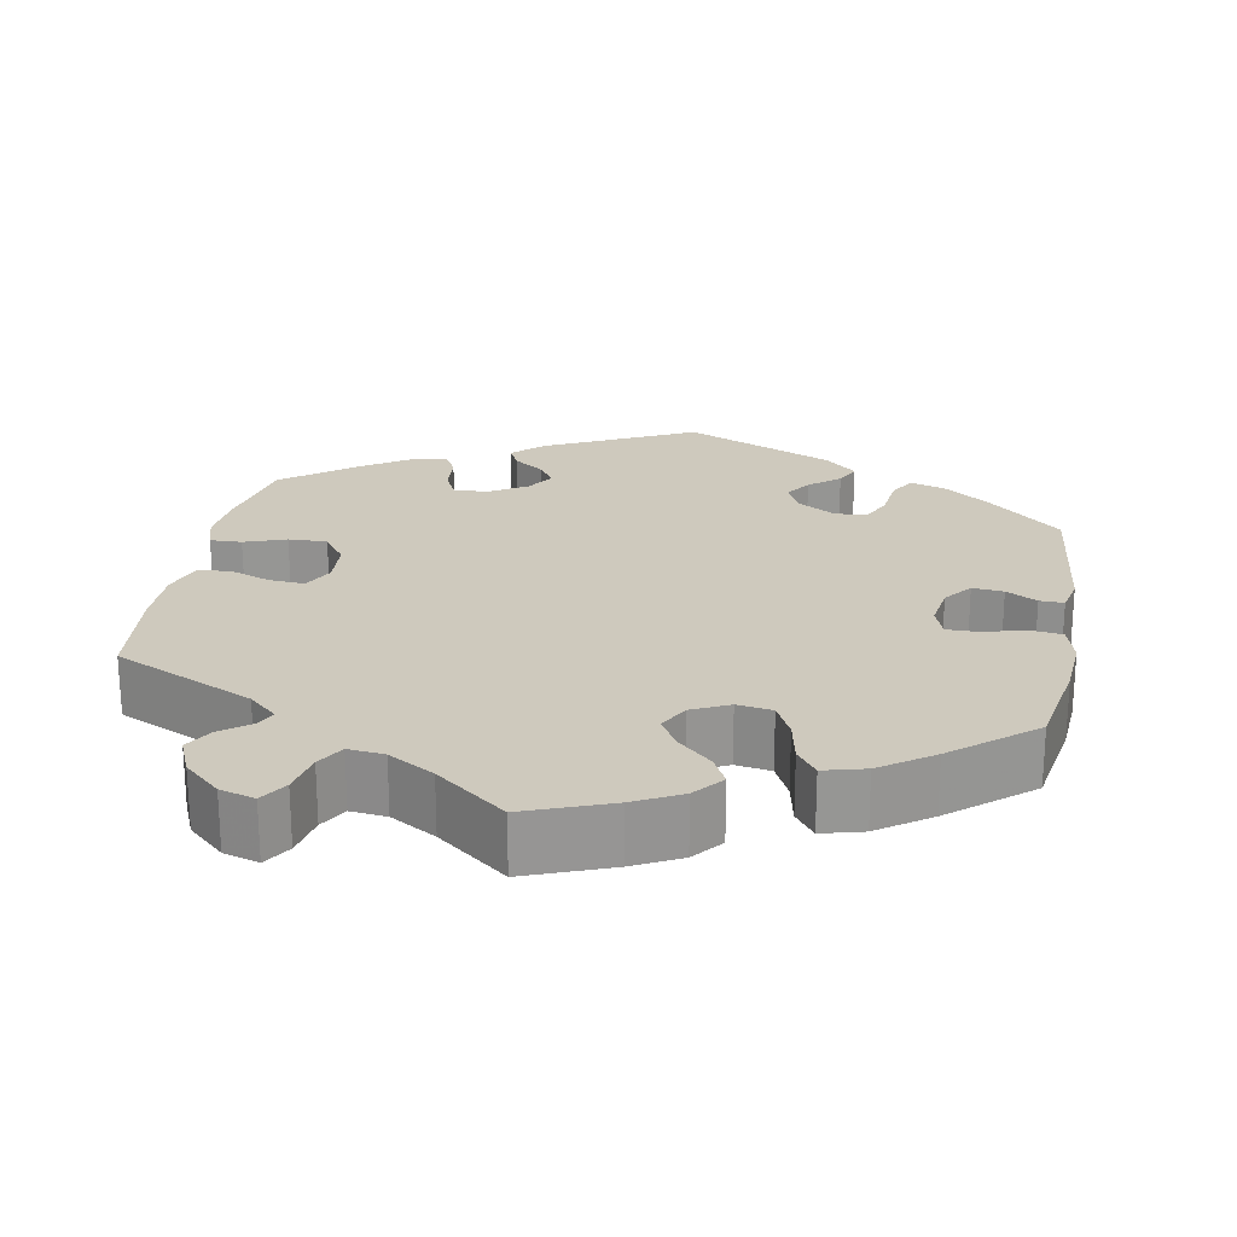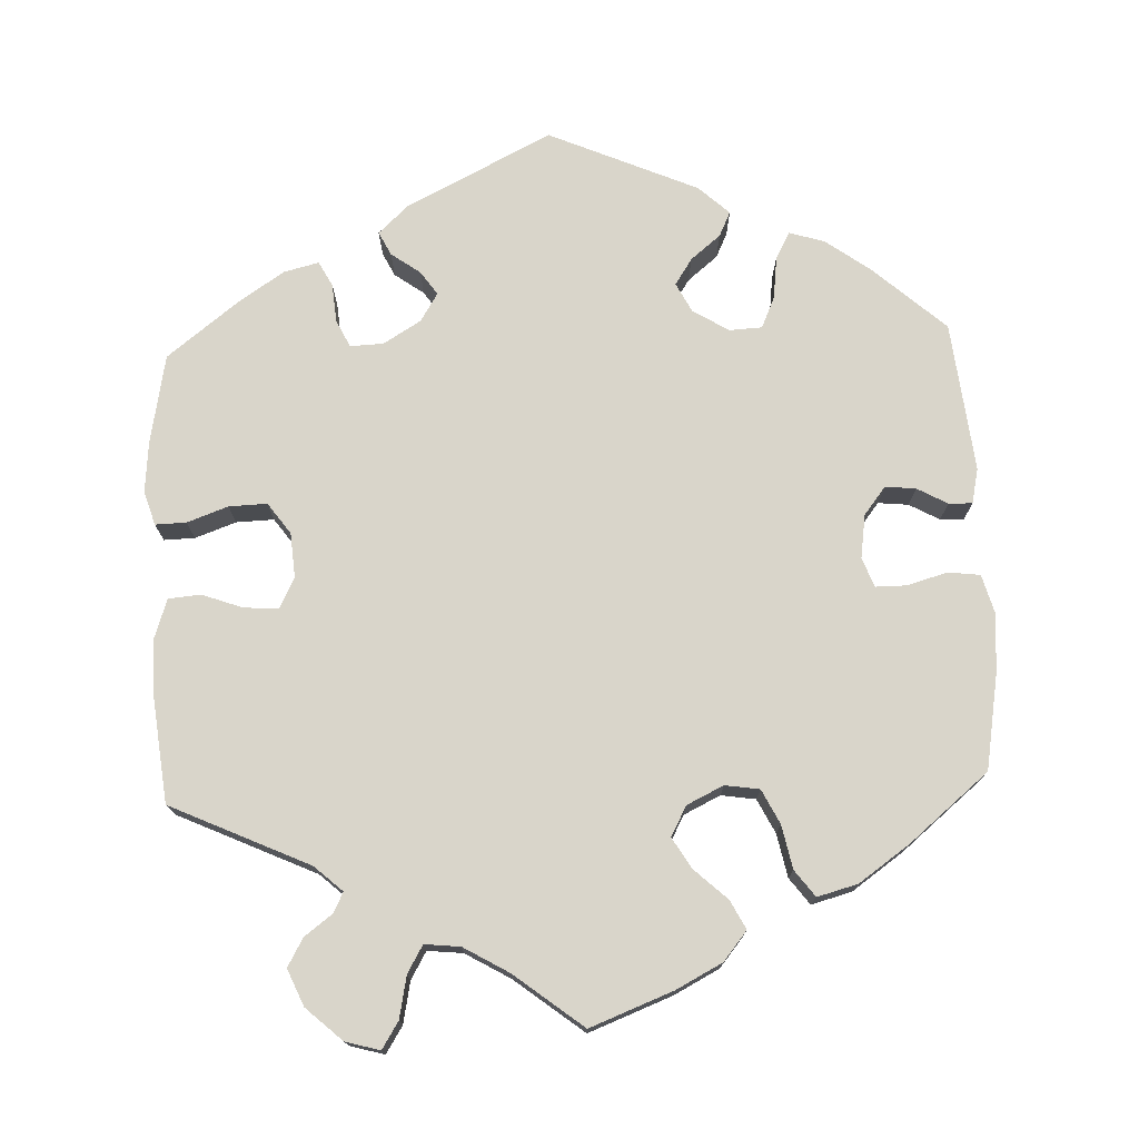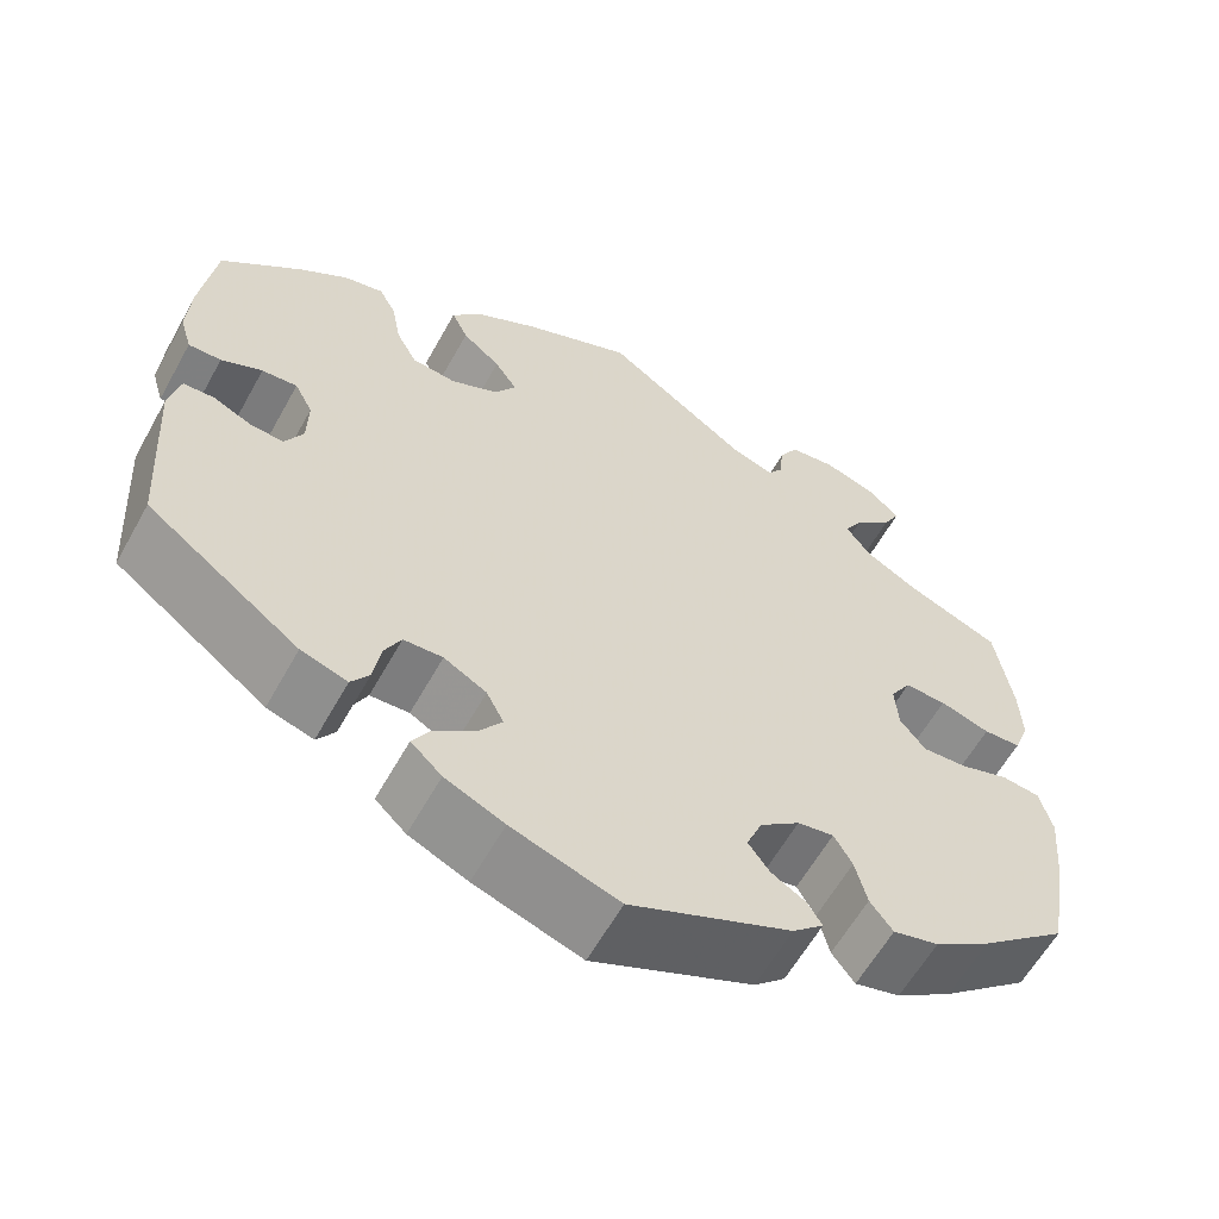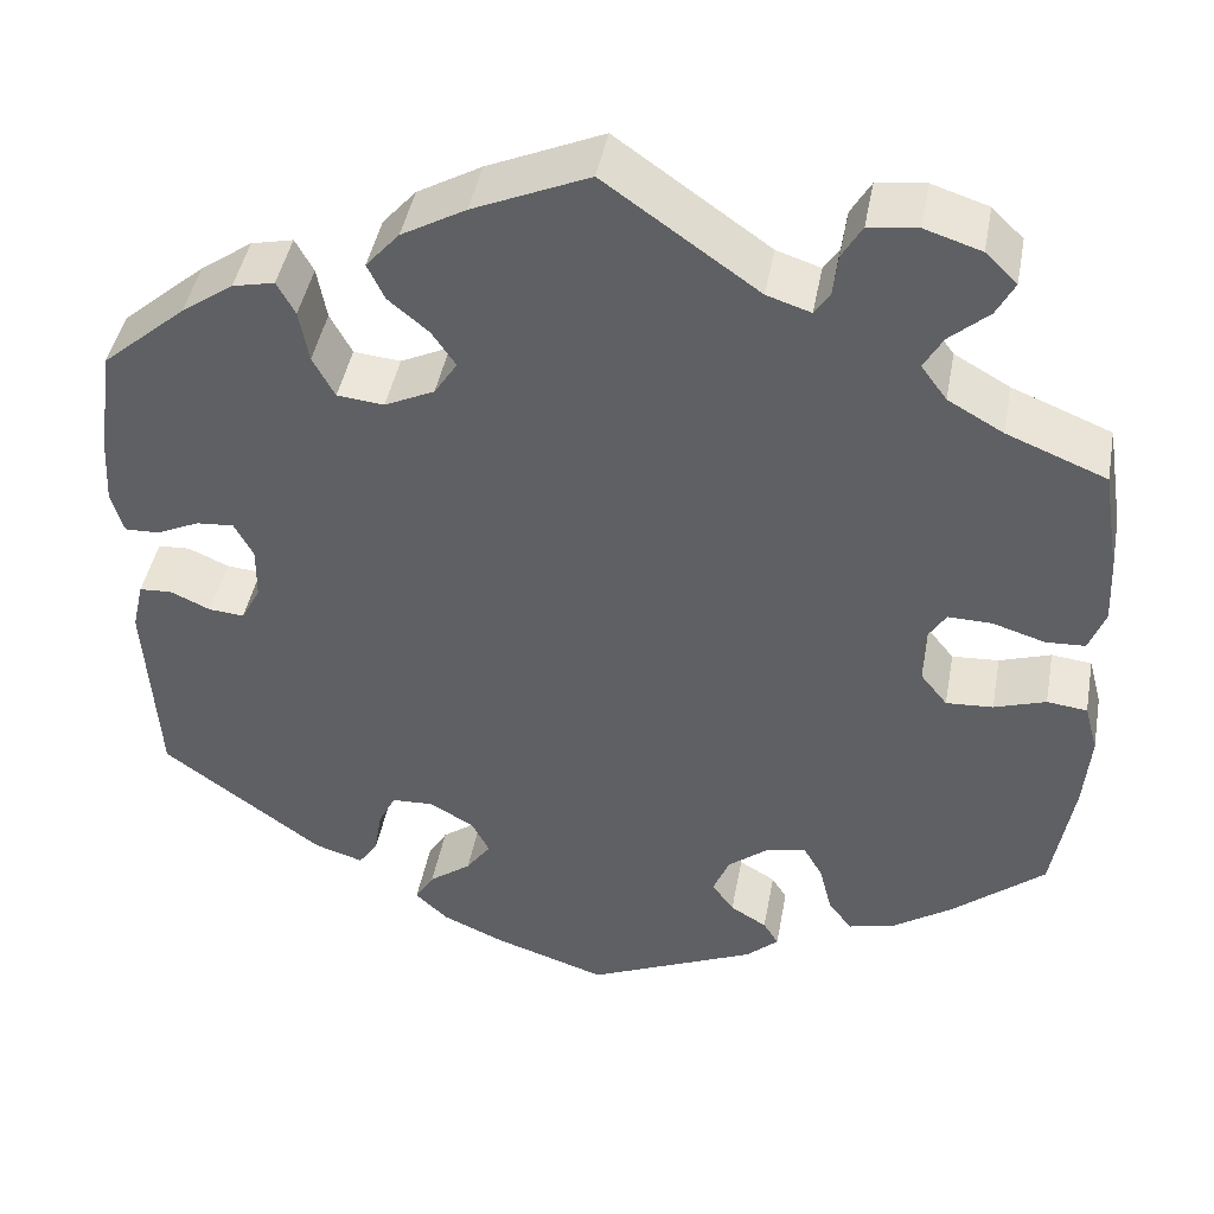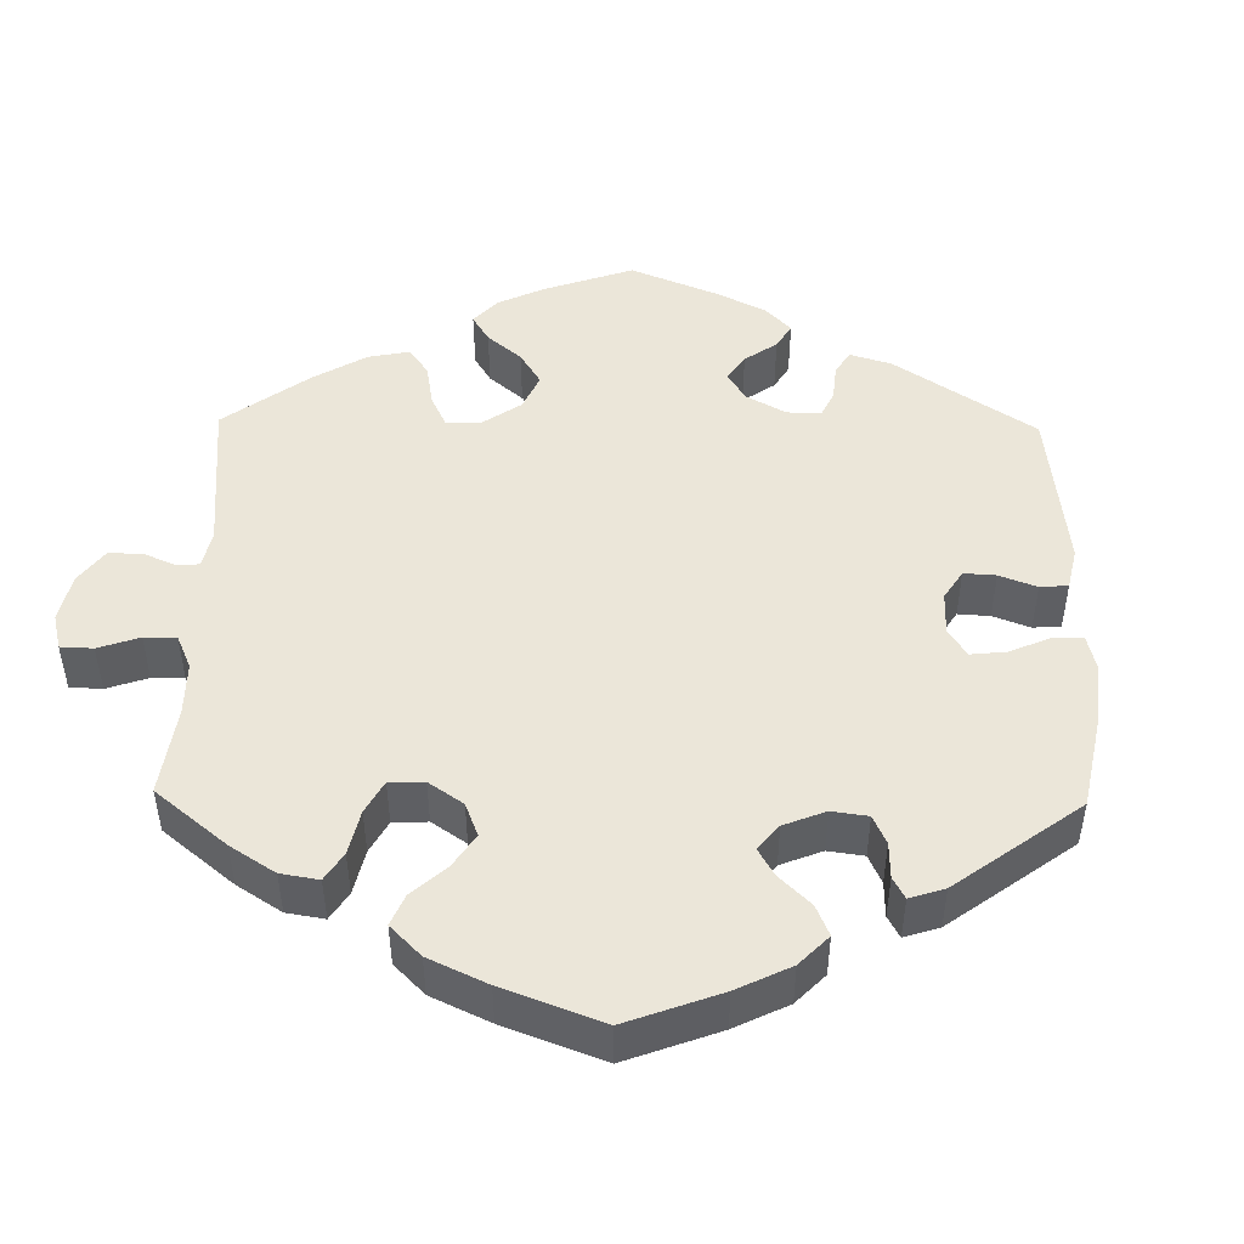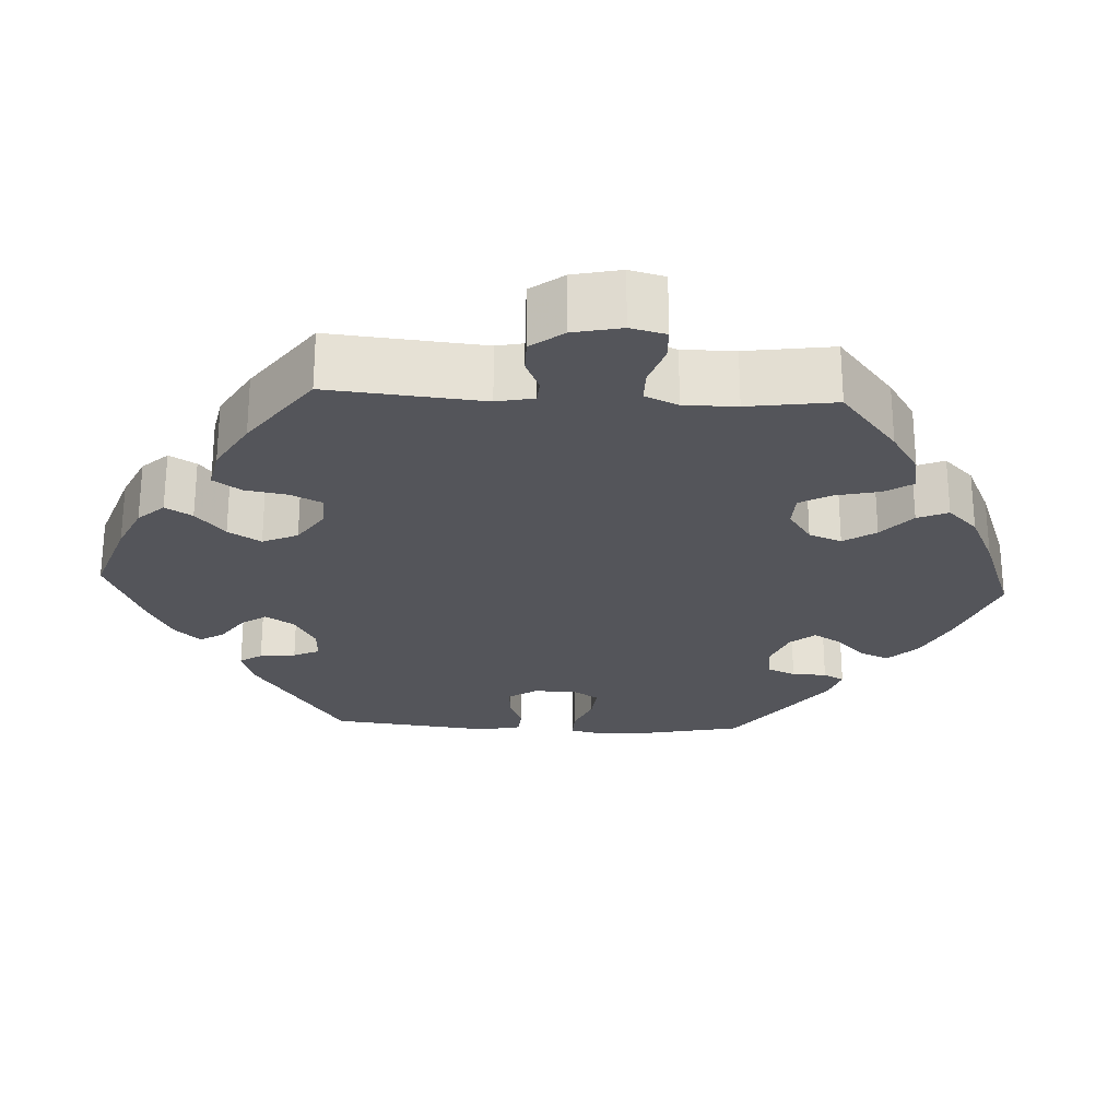
<metadata>
{"format":"obj","ext":"obj","renderer":"f3d","projection":"perspective","resolution":1024,"background":"white","views":[{"elev":22.7,"azim":70.4,"up":"+Y"},{"elev":74.6,"azim":57.6,"up":"+Y"},{"elev":-60.3,"azim":-29.0,"up":"+Z"},{"elev":44.0,"azim":10.4,"up":"+Z"},{"elev":47.9,"azim":121.0,"up":"+Y"},{"elev":-24.9,"azim":27.0,"up":"+Y"}]}
</metadata>
<code>
v 0.518 0.07 0.177
v 0.521 0.07 0.111
v 0.504 0.07 0.066
v 0.463 0.07 0.064
v 0.408 0.07 0.081
v 0.362 0.07 0.082
v 0.339 0.07 0.045
v 0.343 0.07 -0.007
v 0.371 0.07 -0.042
v 0.42 0.07 -0.039
v 0.474 0.07 -0.021
v 0.516 0.07 -0.026
v 0.53 0.07 -0.078
v 0.523 0.07 -0.158
v 0.501 0.07 -0.288
v 0.405 0.07 -0.368
v 0.343 0.07 -0.41
v 0.293 0.07 -0.423
v 0.268 0.07 -0.39
v 0.255 0.07 -0.338
v 0.235 0.07 -0.303
v 0.195 0.07 -0.31
v 0.151 0.07 -0.345
v 0.134 0.07 -0.387
v 0.157 0.07 -0.419
v 0.195 0.07 -0.442
v 0.211 0.07 -0.468
v 0.177 0.07 -0.499
v 0 0.07 -0.577
v -0.118 0.07 -0.538
v -0.183 0.07 -0.509
v -0.217 0.07 -0.477
v -0.197 0.07 -0.444
v -0.153 0.07 -0.411
v -0.127 0.07 -0.375
v -0.146 0.07 -0.338
v -0.193 0.07 -0.312
v -0.236 0.07 -0.314
v -0.254 0.07 -0.35
v -0.262 0.07 -0.399
v -0.282 0.07 -0.428
v -0.333 0.07 -0.412
v -0.501 0.07 -0.288
v -0.514 0.07 -0.08
v -0.502 0.07 -0.028
v -0.468 0.07 -0.026
v -0.426 0.07 -0.045
v -0.389 0.07 -0.048
v -0.369 0.07 -0.01
v -0.368 0.07 0.046
v -0.388 0.07 0.084
v -0.427 0.07 0.081
v -0.472 0.07 0.06
v -0.508 0.07 0.059
v -0.521 0.07 0.103
v -0.517 0.07 0.172
v -0.501 0.07 0.289
v -0.413 0.07 0.365
v -0.359 0.07 0.403
v -0.315 0.07 0.413
v -0.296 0.07 0.378
v -0.286 0.07 0.323
v -0.263 0.07 0.28
v -0.214 0.07 0.275
v -0.162 0.07 0.3
v -0.138 0.07 0.337
v -0.163 0.07 0.374
v -0.205 0.07 0.409
v -0.223 0.07 0.447
v -0.188 0.07 0.487
v -0.121 0.07 0.525
v 0 0.07 0.578
v 0.16 0.07 0.465
v 0.206 0.07 0.45
v 0.222 0.07 0.474
v 0.227 0.07 0.518
v 0.248 0.07 0.554
v 0.299 0.07 0.56
v 0.358 0.07 0.541
v 0.391 0.07 0.509
v 0.372 0.07 0.473
v 0.331 0.07 0.437
v 0.311 0.07 0.402
v 0.338 0.07 0.365
v 0.396 0.07 0.332
v 0.5 0.07 0.29
v 0.518 0 0.177
v 0.521 0 0.111
v 0.504 0 0.066
v 0.463 0 0.064
v 0.408 0 0.081
v 0.362 0 0.082
v 0.339 0 0.045
v 0.343 0 -0.007
v 0.371 0 -0.042
v 0.42 0 -0.039
v 0.474 0 -0.021
v 0.516 0 -0.026
v 0.53 0 -0.078
v 0.523 0 -0.158
v 0.501 0 -0.288
v 0.405 0 -0.368
v 0.343 0 -0.41
v 0.293 0 -0.423
v 0.268 0 -0.39
v 0.255 0 -0.338
v 0.235 0 -0.303
v 0.195 0 -0.31
v 0.151 0 -0.345
v 0.134 0 -0.387
v 0.157 0 -0.419
v 0.195 0 -0.442
v 0.211 0 -0.468
v 0.177 0 -0.499
v 0 0 -0.577
v -0.118 0 -0.538
v -0.183 0 -0.509
v -0.217 0 -0.477
v -0.197 0 -0.444
v -0.153 0 -0.411
v -0.127 0 -0.375
v -0.146 0 -0.338
v -0.193 0 -0.312
v -0.236 0 -0.314
v -0.254 0 -0.35
v -0.262 0 -0.399
v -0.282 0 -0.428
v -0.333 0 -0.412
v -0.501 0 -0.288
v -0.514 0 -0.08
v -0.502 0 -0.028
v -0.468 0 -0.026
v -0.426 0 -0.045
v -0.389 0 -0.048
v -0.369 0 -0.01
v -0.368 0 0.046
v -0.388 0 0.084
v -0.427 0 0.081
v -0.472 0 0.06
v -0.508 0 0.059
v -0.521 0 0.103
v -0.517 0 0.172
v -0.501 0 0.289
v -0.413 0 0.365
v -0.359 0 0.403
v -0.315 0 0.413
v -0.296 0 0.378
v -0.286 0 0.323
v -0.263 0 0.28
v -0.214 0 0.275
v -0.162 0 0.3
v -0.138 0 0.337
v -0.163 0 0.374
v -0.205 0 0.409
v -0.223 0 0.447
v -0.188 0 0.487
v -0.121 0 0.525
v 0 0 0.578
v 0.16 0 0.465
v 0.206 0 0.45
v 0.222 0 0.474
v 0.227 0 0.518
v 0.248 0 0.554
v 0.299 0 0.56
v 0.358 0 0.541
v 0.391 0 0.509
v 0.372 0 0.473
v 0.331 0 0.437
v 0.311 0 0.402
v 0.338 0 0.365
v 0.396 0 0.332
v 0.5 0 0.29
f 85 86 1 2
f 84 85 2 3
f 83 84 3 4
f 79 80 81 82
f 79 82 83
f 78 79 83
f 75 76 77 78
f 74 75 78 83
f 73 74 83 4
f 67 68 69 70
f 66 67 70 71
f 59 60 61 62
f 59 62 63
f 58 59 63
f 57 58 63
f 56 57 63 64
f 52 53 54 55
f 51 52 55 56
f 44 45 46 47
f 44 47 48
f 43 44 48
f 42 43 48 49
f 39 40 41 42
f 38 39 42 49
f 31 32 33 34
f 31 34 35
f 30 31 35
f 29 30 35
f 28 29 35 36
f 25 26 27 28
f 24 25 28 36
f 17 18 19 20
f 17 20 21
f 16 17 21
f 15 16 21
f 14 15 21
f 13 14 21 22
f 10 11 12 13
f 9 10 13 22
f 72 73 4 5
f 66 71 72 5
f 65 66 5 6
f 64 65 6 7
f 51 56 64 7
f 50 51 7 8
f 37 38 49 50
f 23 24 36 37
f 22 23 37 50
f 8 9 22 50
f 88 87 172 171
f 89 88 171 170
f 90 89 170 169
f 168 167 166 165
f 169 168 165
f 169 165 164
f 164 163 162 161
f 169 164 161 160
f 90 169 160 159
f 156 155 154 153
f 157 156 153 152
f 148 147 146 145
f 149 148 145
f 149 145 144
f 149 144 143
f 150 149 143 142
f 141 140 139 138
f 142 141 138 137
f 133 132 131 130
f 134 133 130
f 134 130 129
f 135 134 129 128
f 128 127 126 125
f 135 128 125 124
f 120 119 118 117
f 121 120 117
f 121 117 116
f 121 116 115
f 122 121 115 114
f 114 113 112 111
f 122 114 111 110
f 106 105 104 103
f 107 106 103
f 107 103 102
f 107 102 101
f 107 101 100
f 108 107 100 99
f 99 98 97 96
f 108 99 96 95
f 91 90 159 158
f 91 158 157 152
f 92 91 152 151
f 93 92 151 150
f 93 150 142 137
f 94 93 137 136
f 136 135 124 123
f 123 122 110 109
f 136 123 109 108
f 136 108 95 94
f 1 87 88 2
f 2 88 89 3
f 3 89 90 4
f 4 90 91 5
f 5 91 92 6
f 6 92 93 7
f 7 93 94 8
f 8 94 95 9
f 9 95 96 10
f 10 96 97 11
f 11 97 98 12
f 12 98 99 13
f 13 99 100 14
f 14 100 101 15
f 15 101 102 16
f 16 102 103 17
f 17 103 104 18
f 18 104 105 19
f 19 105 106 20
f 20 106 107 21
f 21 107 108 22
f 22 108 109 23
f 23 109 110 24
f 24 110 111 25
f 25 111 112 26
f 26 112 113 27
f 27 113 114 28
f 28 114 115 29
f 29 115 116 30
f 30 116 117 31
f 31 117 118 32
f 32 118 119 33
f 33 119 120 34
f 34 120 121 35
f 35 121 122 36
f 36 122 123 37
f 37 123 124 38
f 38 124 125 39
f 39 125 126 40
f 40 126 127 41
f 41 127 128 42
f 42 128 129 43
f 43 129 130 44
f 44 130 131 45
f 45 131 132 46
f 46 132 133 47
f 47 133 134 48
f 48 134 135 49
f 49 135 136 50
f 50 136 137 51
f 51 137 138 52
f 52 138 139 53
f 53 139 140 54
f 54 140 141 55
f 55 141 142 56
f 56 142 143 57
f 57 143 144 58
f 58 144 145 59
f 59 145 146 60
f 60 146 147 61
f 61 147 148 62
f 62 148 149 63
f 63 149 150 64
f 64 150 151 65
f 65 151 152 66
f 66 152 153 67
f 67 153 154 68
f 68 154 155 69
f 69 155 156 70
f 70 156 157 71
f 71 157 158 72
f 72 158 159 73
f 73 159 160 74
f 74 160 161 75
f 75 161 162 76
f 76 162 163 77
f 77 163 164 78
f 78 164 165 79
f 79 165 166 80
f 80 166 167 81
f 81 167 168 82
f 82 168 169 83
f 83 169 170 84
f 84 170 171 85
f 85 171 172 86
f 86 172 87 1

</code>
